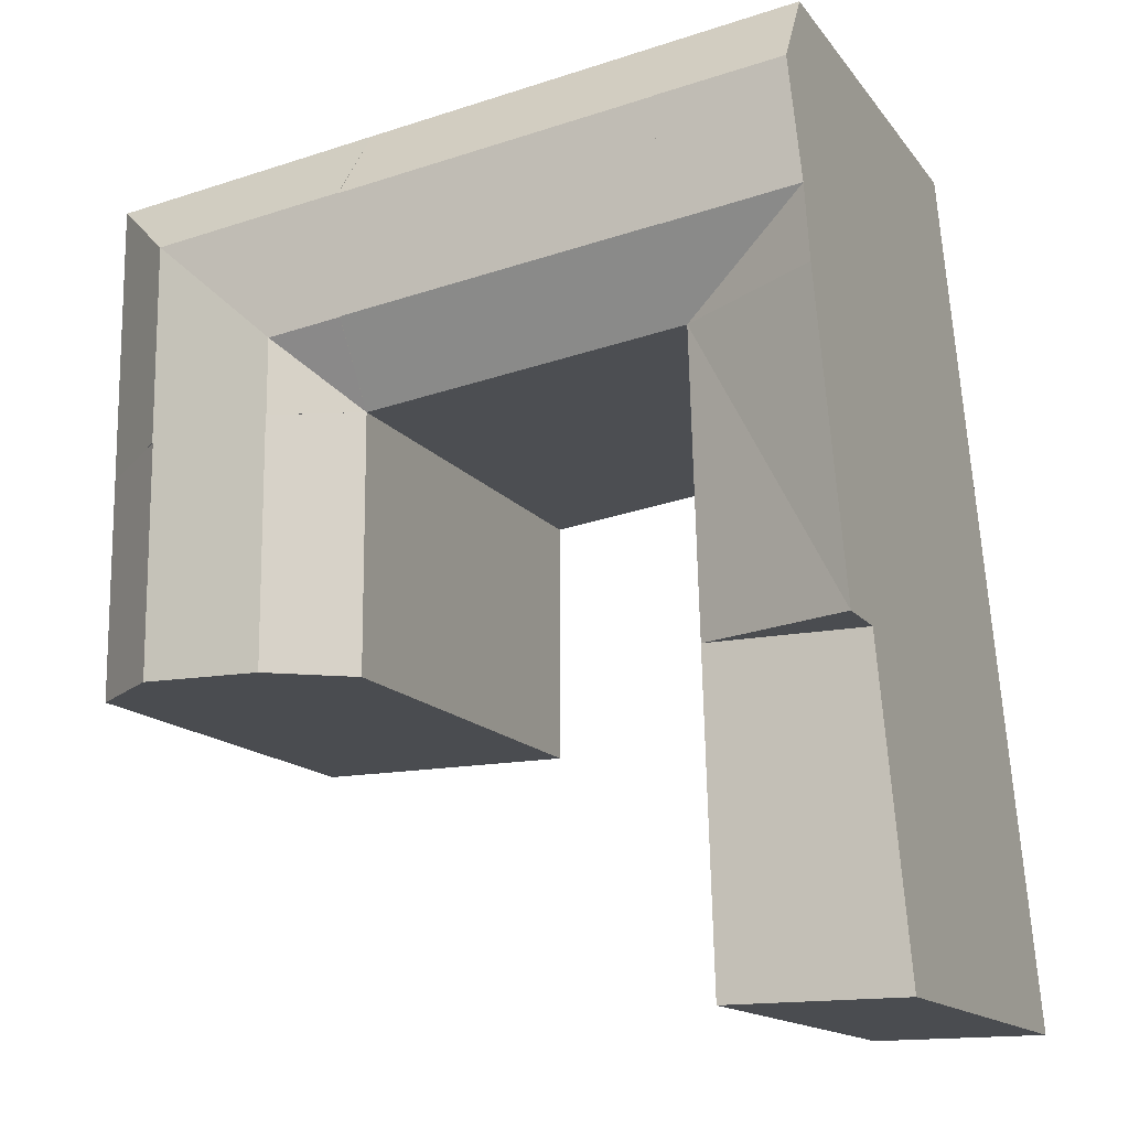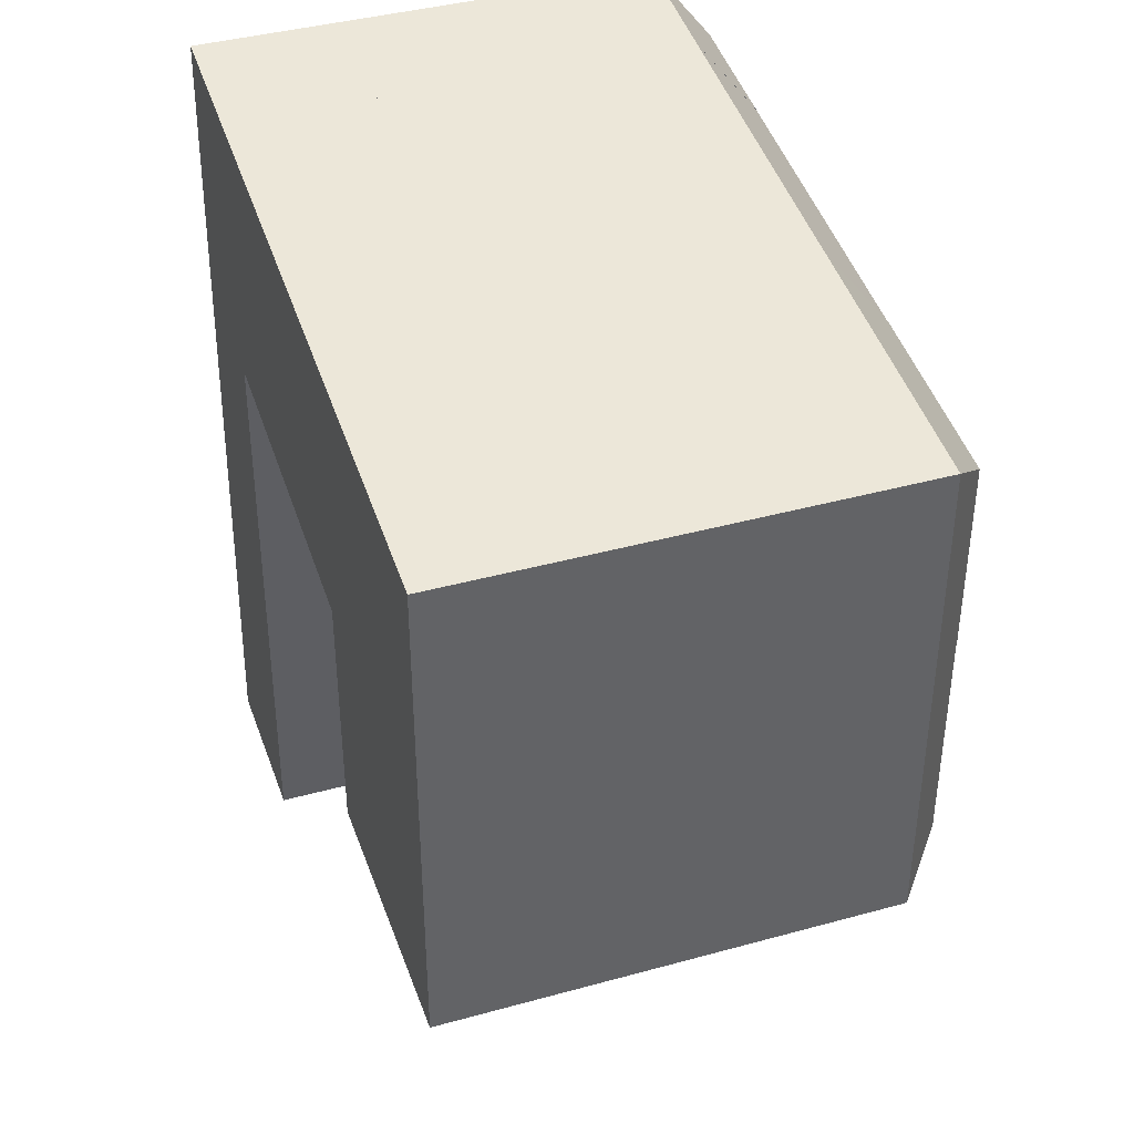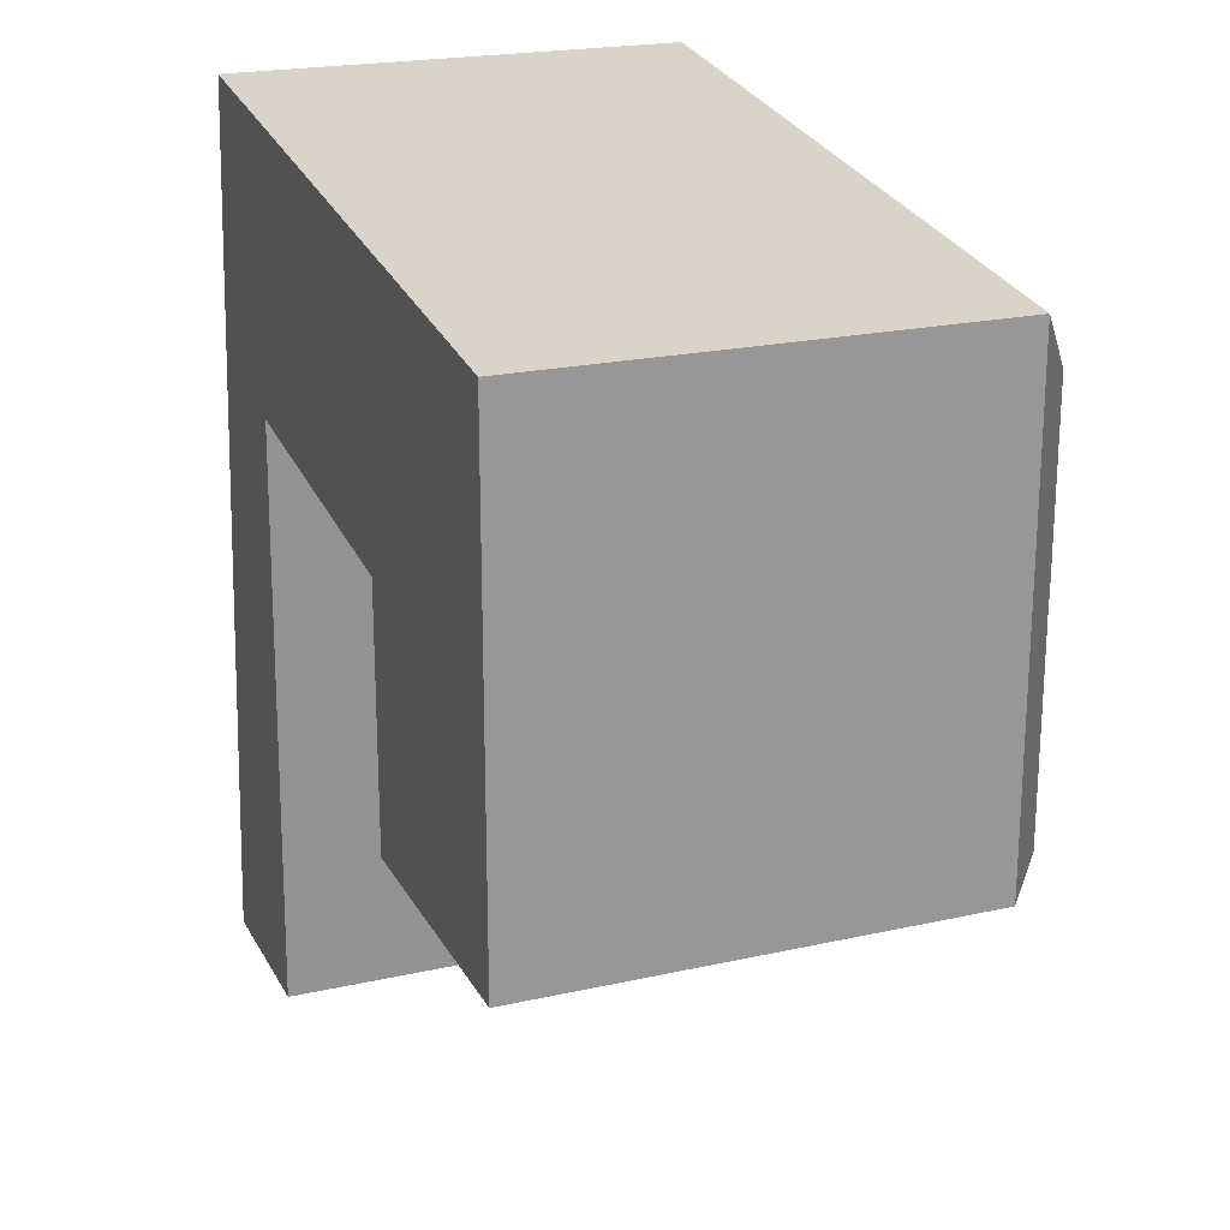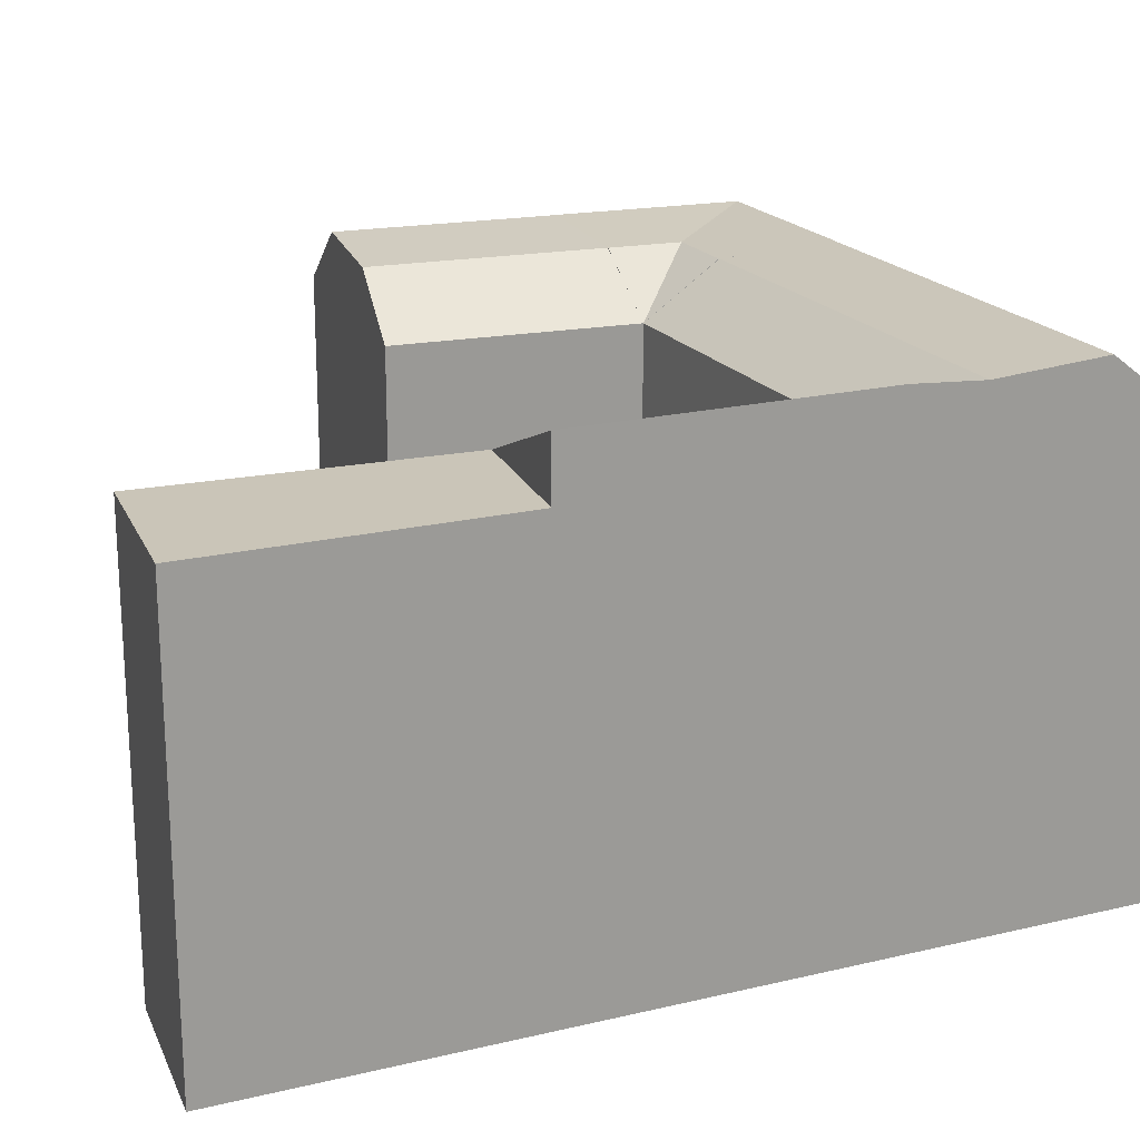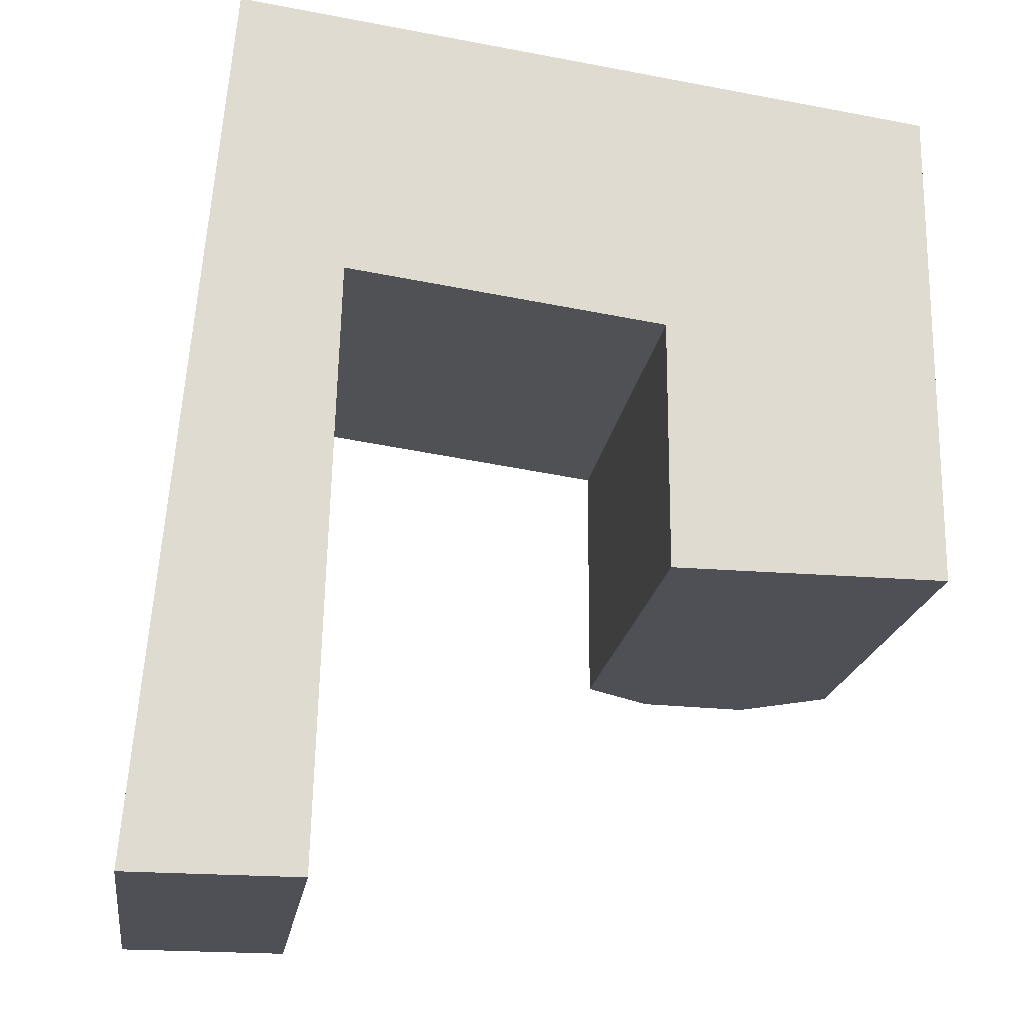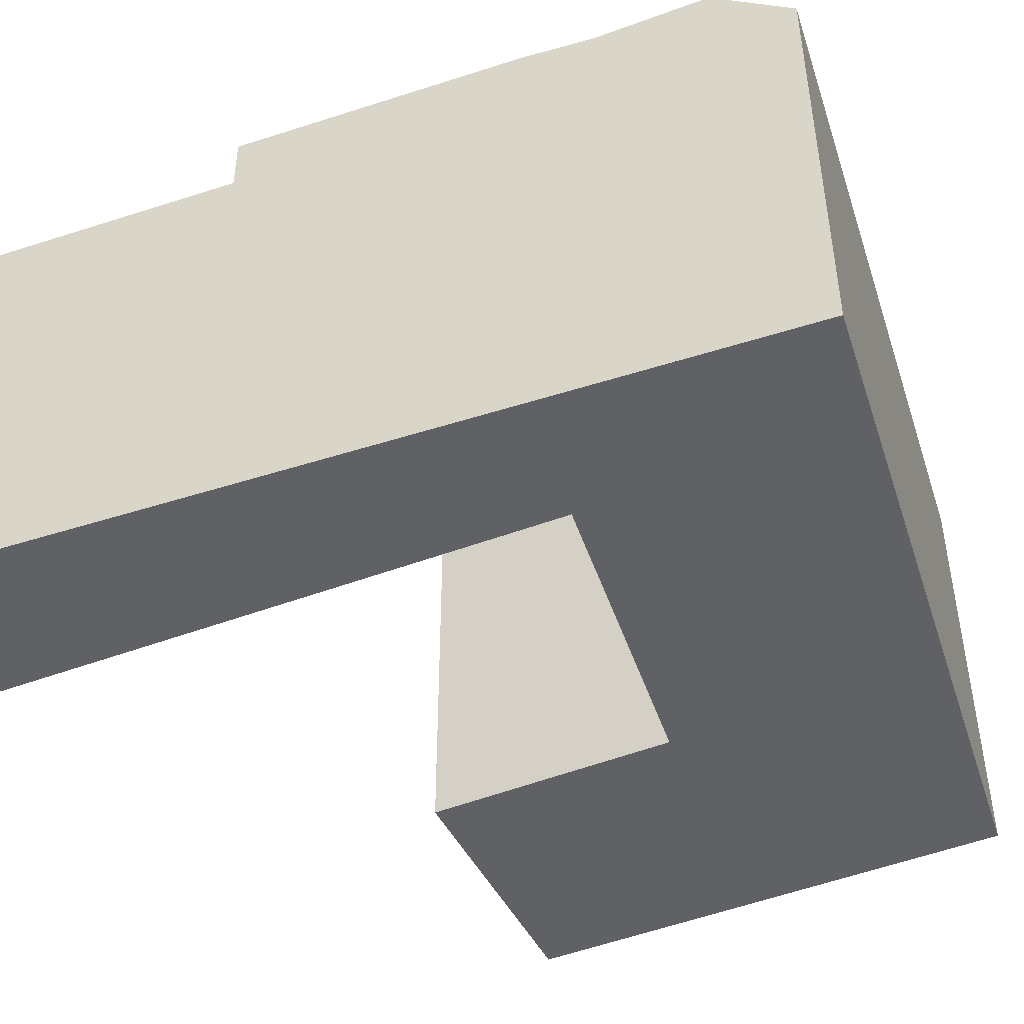
<metadata>
{"format":"obj","ext":"obj","renderer":"f3d","projection":"perspective","resolution":1024,"background":"white","views":[{"elev":-14.5,"azim":-156.7,"up":"+Z"},{"elev":40.1,"azim":71.2,"up":"+Z"},{"elev":21.2,"azim":68.2,"up":"+Z"},{"elev":20.3,"azim":-108.5,"up":"+Y"},{"elev":-19.3,"azim":-8.1,"up":"+Z"},{"elev":-45.8,"azim":-64.7,"up":"+Y"}]}
</metadata>
<code>
v  1.24 21.05 14.31
v  2.477 23.92 28.61
v  1.24 23.92 14.31
v  2.779 23.67 32.1
v  0 -4.578e-07 -2.803e-23
v  0.0004476 21.05 -0.0006662
v  3.583 21.05 41.38
v  1.239 -8.764e-16 14.31
v  3.582 -2.534e-15 41.38
v  2.477 -1.752e-15 28.61
v  2.779 -1.965e-15 32.1
v  3.251 -2.3e-15 37.56
v  3.252 24.04 37.56
v  9.048 -2.255e-15 36.83
v  9.166 21.05 40.66
v  9.165 -2.49e-15 40.67
v  9.048 -2.254e-15 36.81
v  8.881 -1.918e-15 31.32
v  8.88 -1.917e-15 31.3
v  8.774 -1.702e-15 27.8
v  8.363 -8.737e-16 14.27
v  7.927 -4.578e-07 -0.05009
v  9.049 24.04 36.83
v  8.774 21.05 27.8
v  8.363 21.05 14.27
v  7.928 21.05 -0.05076
v  8.363 21.05 14.27
v  8.881 23.67 31.3
v  27.1 23.67 25.44
v  27.1 23.65 25.44
v  23.63 21.05 25.89
v  27.13 23.67 25.44
v  27.13 23.67 25.44
v  29.69 23.85 25.11
v  36.32 21.05 14.09
v  27.11 23.67 14.15
v  32.49 24.04 14.12
v  23.61 21.05 14.17
v  36.32 -4.578e-07 14.09
v  27.11 -4.578e-07 14.15
v  23.61 -4.578e-07 14.17
v  32.49 -4.578e-07 14.12
v  32.53 24.04 24.75
v  32.53 24.02 24.75
v  32.51 24.04 24.75
v  36.34 21.05 24.26
v  36.34 -4.578e-07 24.26
v  36.36 -4.578e-07 37.17
v  36.36 21.05 37.17
v  23.63 23.67 29.42
v  23.63 23.67 29.42
v  23.64 23.85 32.05
v  23.63 23.65 29.39
v  23.63 23.67 29.39
v  23.63 21.05 25.89
v  23.63 -1.585e-15 25.89
v  23.65 21.05 38.8
v  23.65 21.05 38.8
v  23.65 -2.376e-15 38.8
v  23.64 24.02 34.96
v  23.64 24.04 34.96
v  23.64 24.04 34.93
v  8.881 23.67 31.32
v  9.048 24.04 36.81
v  8.353 21.05 14.27
v  32.5 24.04 24.75
v  32.55 24.04 33.82
v  23.64 24.04 34.93
v  27.1 23.67 28.94
v  32.5 24.04 24.75
v  23.64 24.04 34.93
g defaultobject
f 1 2 3
f 2 1 4
f 5 1 6
f 1 5 7
f 7 5 8
f 7 8 9
f 9 8 10
f 9 10 11
f 9 11 12
f 4 7 13
f 7 4 1
f 14 15 16
f 15 14 17
f 15 17 18
f 15 18 19
f 15 19 20
f 15 20 21
f 15 21 22
f 15 22 23
f 23 22 24
f 24 22 25
f 25 22 26
f 25 26 27
f 28 23 24
f 29 30 31
f 30 29 32
f 32 29 33
f 32 33 34
f 35 36 37
f 36 35 38
f 38 35 39
f 38 39 40
f 38 40 41
f 40 39 42
f 43 44 45
f 44 43 46
f 35 47 39
f 47 35 48
f 48 35 46
f 48 46 49
f 50 51 52
f 51 50 53
f 53 50 54
f 53 54 55
f 55 54 31
f 55 41 56
f 41 55 31
f 41 31 38
f 1 2 3
f 2 1 4
f 5 1 6
f 1 5 7
f 7 5 8
f 7 8 9
f 9 8 10
f 9 10 11
f 9 11 12
f 4 7 13
f 7 4 1
f 14 15 16
f 15 14 17
f 15 17 18
f 15 18 19
f 15 19 20
f 15 20 21
f 15 21 22
f 15 22 23
f 23 22 24
f 24 22 25
f 25 22 26
f 25 26 27
f 28 23 24
f 29 30 31
f 30 29 32
f 32 29 33
f 32 33 34
f 35 36 37
f 36 35 38
f 38 35 39
f 38 39 40
f 38 40 41
f 40 39 42
f 43 44 45
f 44 43 46
f 35 47 39
f 47 35 48
f 48 35 46
f 48 46 49
f 57 48 49
f 48 57 58
f 48 58 15
f 48 15 7
f 48 7 59
f 59 7 16
f 16 7 9
f 60 61 62
f 61 60 57
f 57 60 58
f 63 15 64
f 15 63 24
f 15 24 16
f 16 24 20
f 16 20 14
f 14 20 17
f 17 20 19
f 17 19 18
f 57 48 49
f 48 57 58
f 48 58 15
f 48 15 7
f 48 7 59
f 59 7 16
f 16 7 9
f 60 61 62
f 61 60 57
f 57 60 58
f 63 15 64
f 15 63 24
f 15 24 16
f 16 24 20
f 16 20 14
f 14 20 17
f 17 20 19
f 17 19 18
f 24 56 20
f 56 24 55
f 6 22 5
f 22 6 26
f 3 65 1
f 24 56 20
f 56 24 55
f 6 22 5
f 22 6 26
f 3 65 1
f 50 51 52
f 51 50 53
f 53 50 54
f 53 54 55
f 55 54 31
f 55 41 56
f 41 55 31
f 41 31 38
f 4 28 24
f 4 23 28
f 23 4 13
f 13 15 23
f 15 13 7
f 38 32 36
f 32 38 31
f 32 31 30
f 36 66 37
f 66 36 34
f 34 36 32
f 67 46 43
f 46 67 49
f 67 62 61
f 62 67 68
f 68 67 52
f 52 67 50
f 50 67 54
f 54 67 69
f 67 29 69
f 29 67 70
f 70 67 43
f 29 70 33
f 33 70 34
f 70 43 45
f 69 31 54
f 36 66 37
f 66 36 34
f 34 36 32
f 37 46 35
f 46 37 66
f 46 66 45
f 46 45 44
f 49 61 57
f 61 49 67
f 67 46 43
f 46 67 49
f 67 62 61
f 62 67 68
f 68 67 52
f 52 67 50
f 50 67 54
f 54 67 69
f 29 31 69
f 51 24 63
f 24 51 53
f 24 53 55
f 71 63 64
f 63 71 52
f 63 52 51
f 58 64 15
f 64 58 60
f 64 60 71
f 71 60 62
f 1 26 6
f 26 1 65
f 26 65 27
f 67 29 69
f 29 67 70
f 70 67 43
f 29 70 33
f 33 70 34
f 70 43 45
f 69 31 54
f 29 31 69
f 51 24 63
f 24 51 53
f 24 53 55
f 71 63 64
f 63 71 52
f 63 52 51
f 58 64 15
f 64 58 60
f 64 60 71
f 71 60 62
f 1 26 6
f 26 1 65
f 26 65 27
f 24 3 2
f 3 24 65
f 65 24 25
f 4 24 2
f 24 3 2
f 3 24 65
f 65 24 25
f 4 24 2
f 4 28 24
f 4 23 28
f 23 4 13
f 13 15 23
f 15 13 7
f 38 32 36
f 32 38 31
f 32 31 30
f 37 46 35
f 46 37 66
f 46 66 45
f 46 45 44
f 49 61 57
f 61 49 67
f 40 56 41
f 56 40 42
f 56 42 39
f 22 8 5
f 8 22 21
f 8 21 10
f 10 21 20
f 10 20 11
f 11 20 12
f 12 20 56
f 12 56 9
f 9 56 16
f 16 56 59
f 59 56 39
f 59 39 47
f 59 47 48
f 40 56 41
f 56 40 42
f 56 42 39
f 22 8 5
f 8 22 21
f 8 21 10
f 10 21 20
f 10 20 11
f 11 20 12
f 12 20 56
f 12 56 9
f 9 56 16
f 16 56 59
f 59 56 39
f 59 39 47
f 59 47 48

</code>
